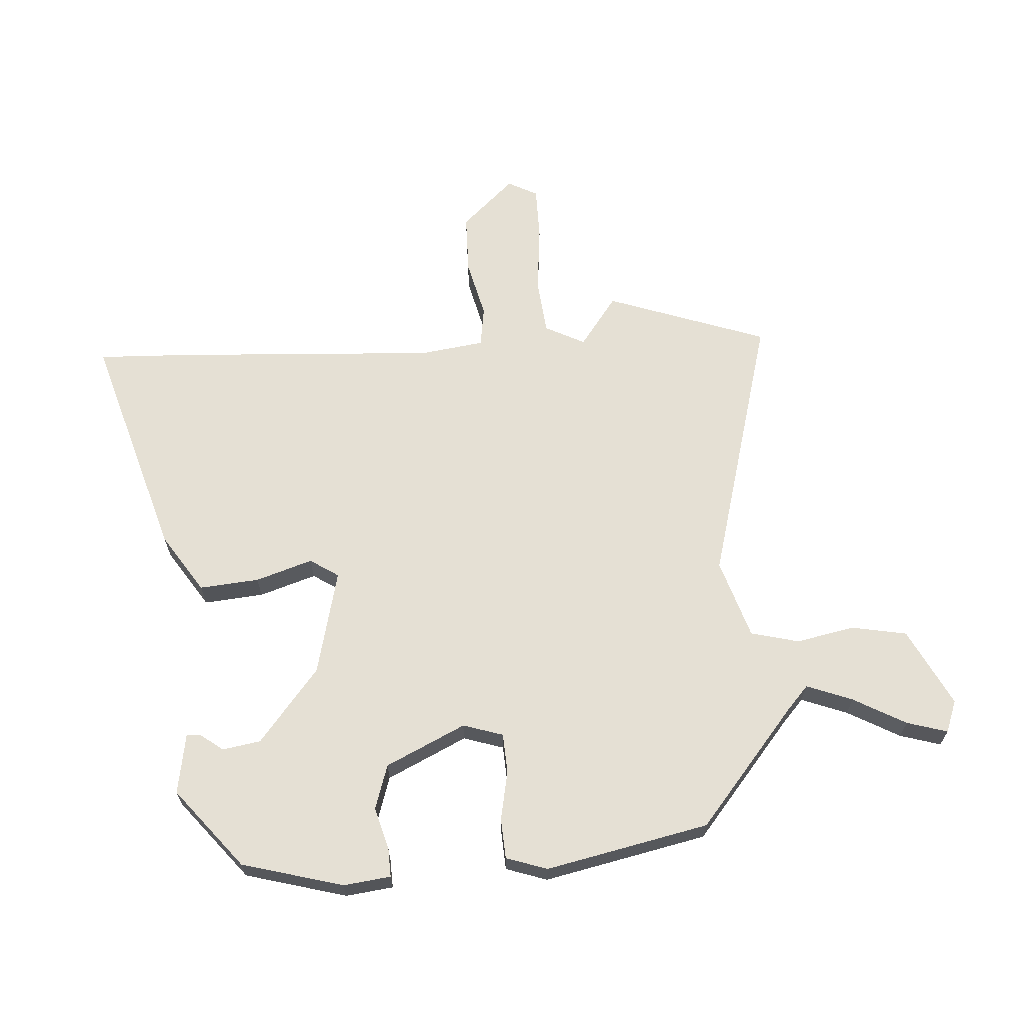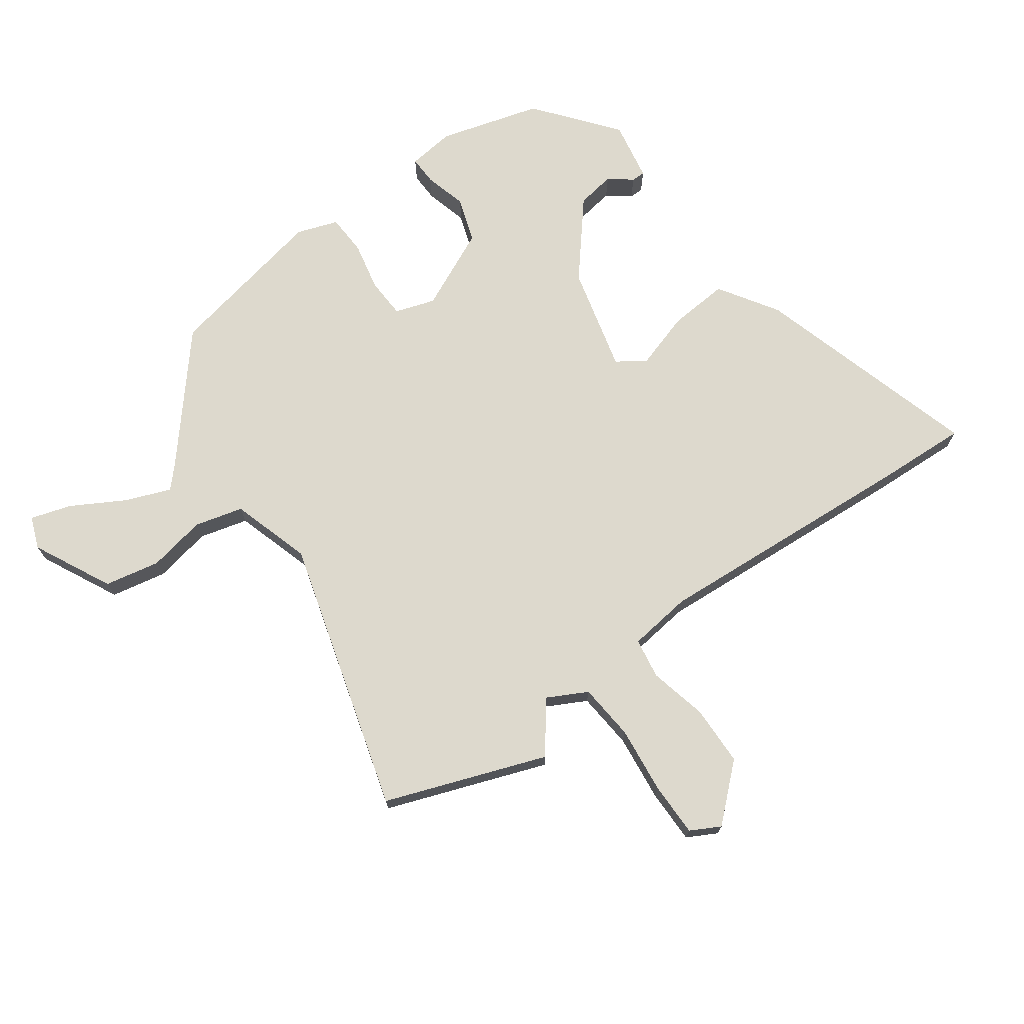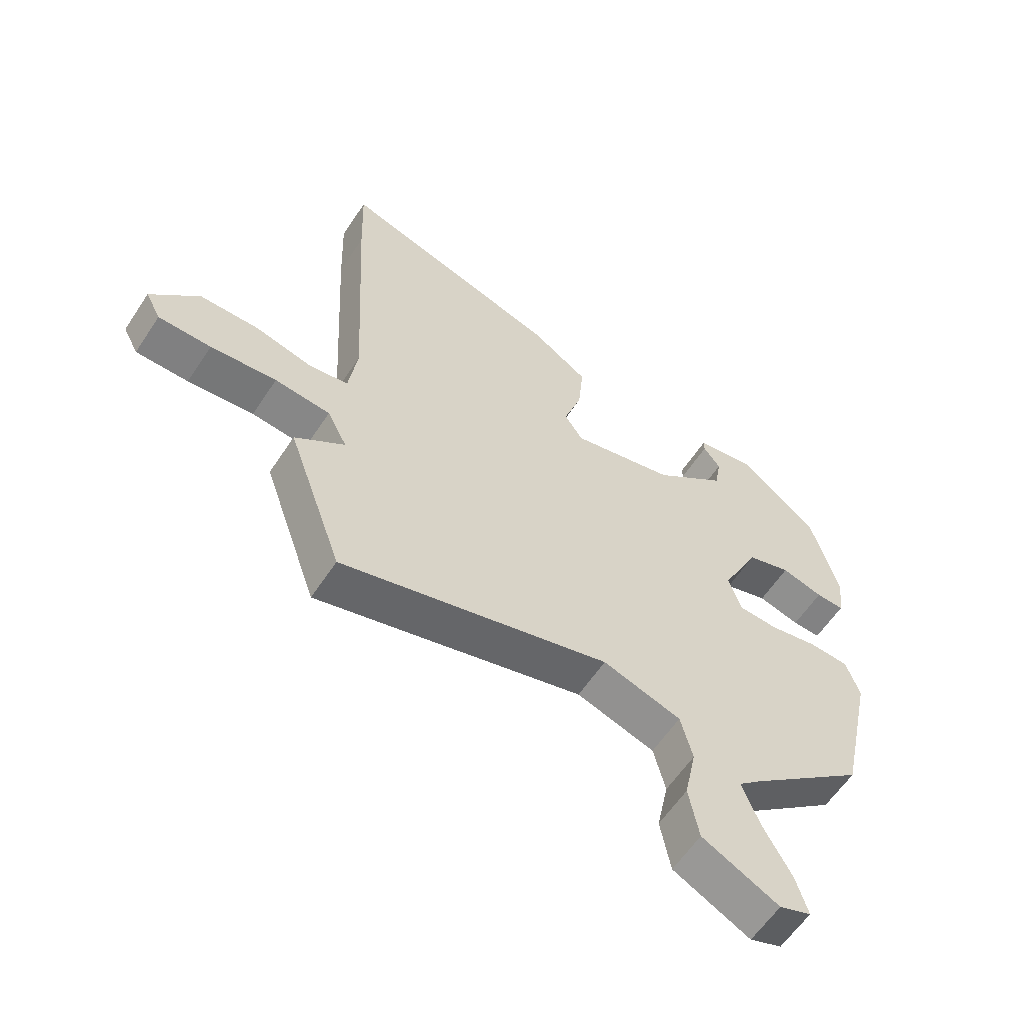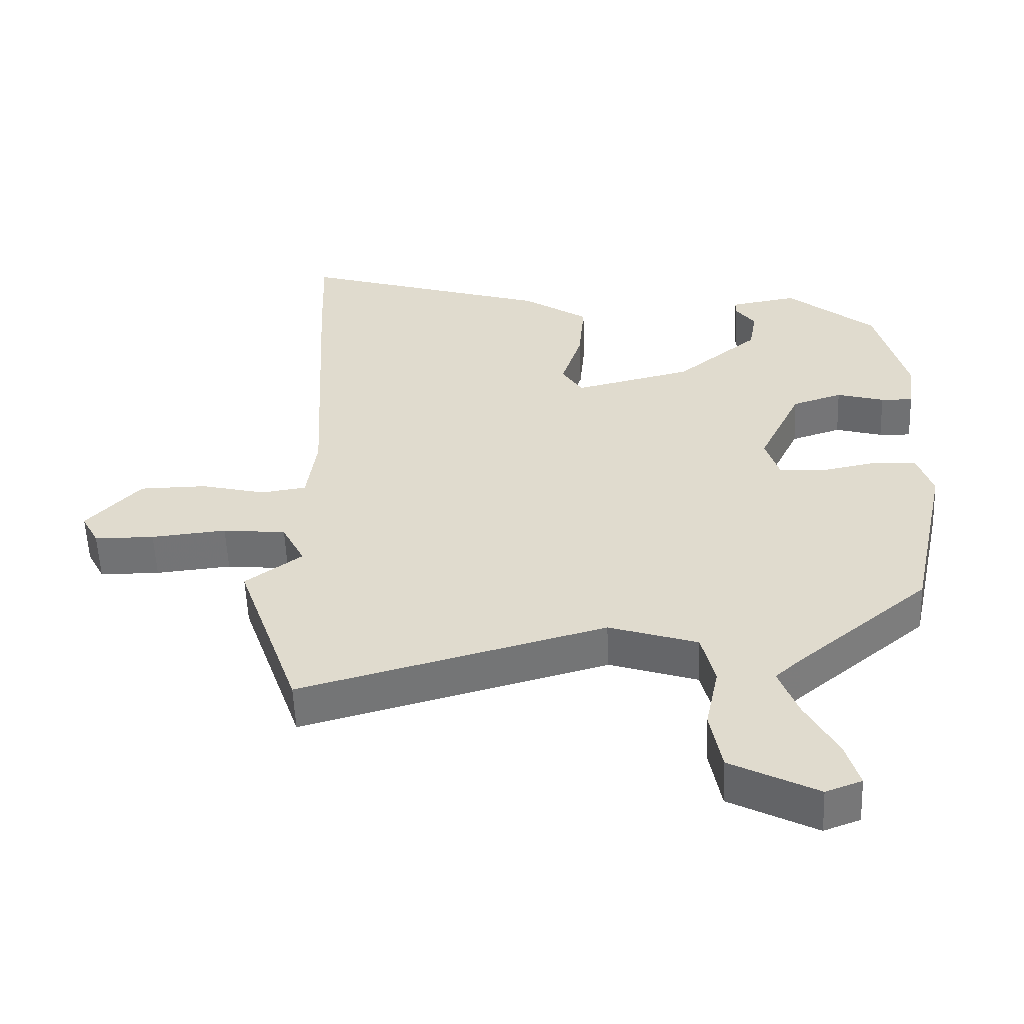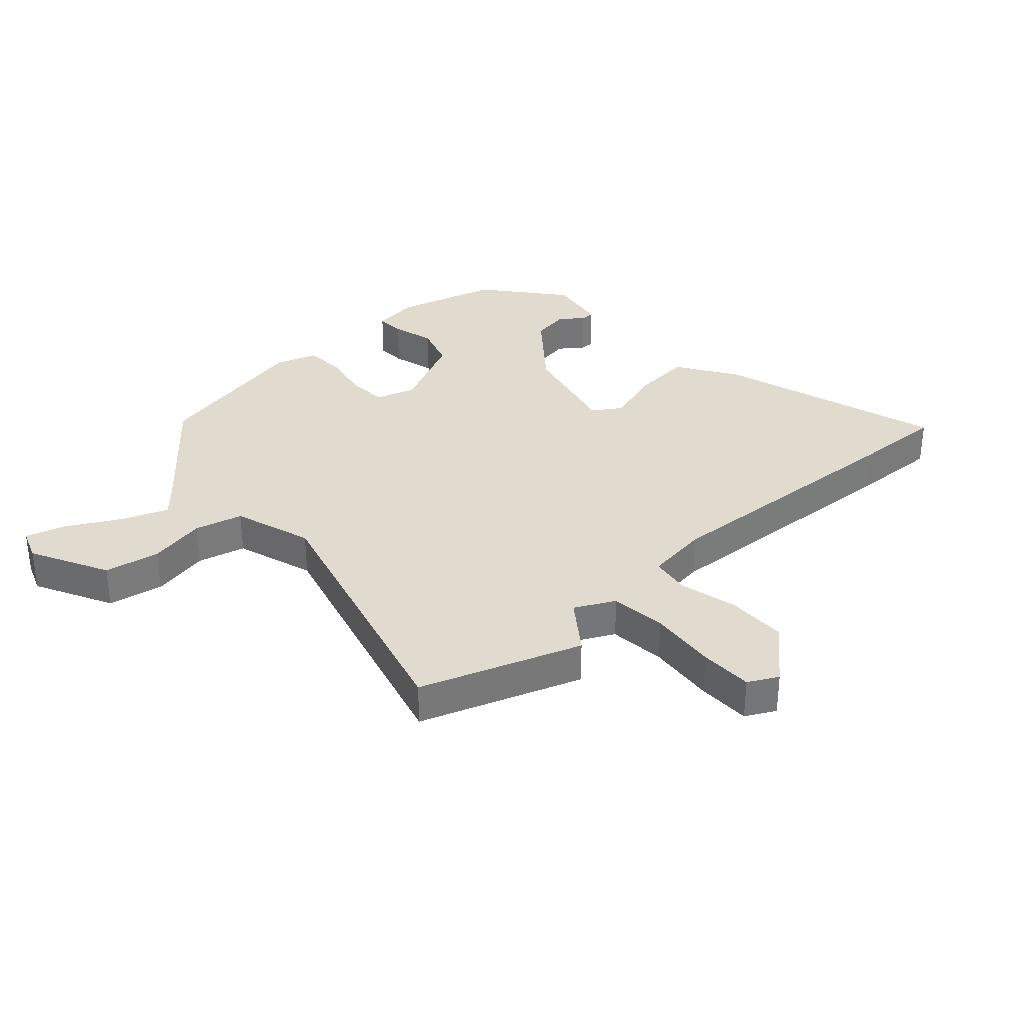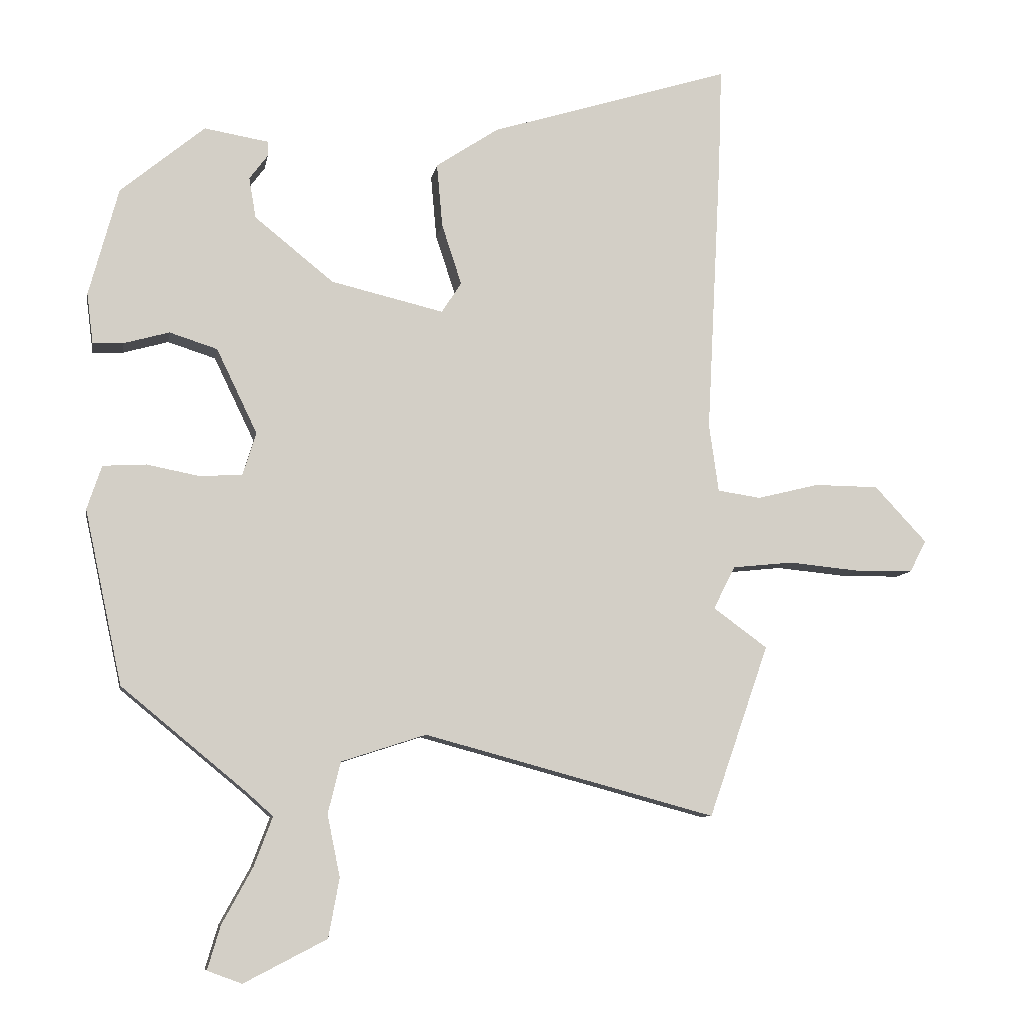
<metadata>
{"format":"obj","ext":"obj","renderer":"f3d","projection":"perspective","resolution":1024,"background":"white","views":[{"elev":65.5,"azim":86.5,"up":"+Y"},{"elev":71.9,"azim":-124.9,"up":"+Y"},{"elev":-59.8,"azim":-33.2,"up":"+Z"},{"elev":-55.6,"azim":2.3,"up":"+Z"},{"elev":33.5,"azim":-132.0,"up":"+Y"},{"elev":-8.7,"azim":170.2,"up":"+Z"}]}
</metadata>
<code>
v -0.473 0.07 -0.578
v -0.567 0.07 -0.308
v -0.482 0.07 -0.246
v -0.516 0.07 -0.179
v -0.611 0.07 -0.169
v -0.724 0.07 -0.18
v -0.814 0.07 -0.179
v -0.84 0.07 -0.129
v -0.758 0.07 -0.041
v -0.657 0.07 -0.04
v -0.56 0.07 -0.064
v -0.492 0.07 -0.054
v -0.477 0.07 0.053
v -0.5 0.07 0.497
v -0.505 0.07 0.65
v -0.126 0.07 0.533
v -0.028 0.07 0.468
v -0.037 0.07 0.368
v -0.068 0.07 0.273
v -0.037 0.07 0.225
v 0.14 0.07 0.267
v 0.264 0.07 0.367
v 0.275 0.07 0.431
v 0.246 0.07 0.47
v 0.246 0.07 0.493
v 0.347 0.07 0.51
v 0.479 0.07 0.401
v 0.525 0.07 0.231
v 0.515 0.07 0.152
v 0.467 0.07 0.154
v 0.396 0.07 0.174
v 0.321 0.07 0.15
v 0.257 0.07 0.017
v 0.278 0.07 -0.05
v 0.345 0.07 -0.054
v 0.427 0.07 -0.038
v 0.495 0.07 -0.042
v 0.518 0.07 -0.111
v 0.459 0.07 -0.384
v 0.261 0.07 -0.547
v 0.222 0.07 -0.582
v 0.251 0.07 -0.659
v 0.299 0.07 -0.747
v 0.319 0.07 -0.815
v 0.265 0.07 -0.835
v 0.135 0.07 -0.768
v 0.118 0.07 -0.675
v 0.138 0.07 -0.578
v 0.118 0.07 -0.497
v -0.015 0.07 -0.454
v -0.473 0 -0.578
v -0.567 0 -0.308
v -0.482 0 -0.246
v -0.516 0 -0.179
v -0.611 0 -0.169
v -0.724 0 -0.18
v -0.814 0 -0.179
v -0.84 0 -0.129
v -0.758 0 -0.041
v -0.657 0 -0.04
v -0.56 0 -0.064
v -0.492 0 -0.054
v -0.477 0 0.053
v -0.5 0 0.497
v -0.505 0 0.65
v -0.126 0 0.533
v -0.028 0 0.468
v -0.037 0 0.368
v -0.068 0 0.273
v -0.037 0 0.225
v 0.14 0 0.267
v 0.264 0 0.367
v 0.275 0 0.431
v 0.246 0 0.47
v 0.246 0 0.493
v 0.347 0 0.51
v 0.479 0 0.401
v 0.525 0 0.231
v 0.515 0 0.152
v 0.467 0 0.154
v 0.396 0 0.174
v 0.321 0 0.15
v 0.257 0 0.017
v 0.278 0 -0.05
v 0.345 0 -0.054
v 0.427 0 -0.038
v 0.495 0 -0.042
v 0.518 0 -0.111
v 0.459 0 -0.384
v 0.261 0 -0.547
v 0.222 0 -0.582
v 0.251 0 -0.659
v 0.299 0 -0.747
v 0.319 0 -0.815
v 0.265 0 -0.835
v 0.135 0 -0.768
v 0.118 0 -0.675
v 0.138 0 -0.578
v 0.118 0 -0.497
v -0.015 0 -0.454
f 45 46 47 48
f 45 48 49
f 42 43 44 45
f 41 42 45 49
f 40 41 49
f 39 40 49
f 38 39 49 50
f 35 36 37 38
f 34 35 38 50
f 28 29 30 31
f 28 31 32
f 27 28 32
f 26 27 32
f 23 24 25 26
f 22 23 26 32
f 21 22 32 33
f 16 17 18 19
f 14 15 16 19
f 13 14 19 20
f 12 13 20 21
f 8 9 10 11
f 8 11 12
f 5 6 7 8
f 4 5 8 12
f 3 4 12 21
f 1 2 3
f 21 33 34 50
f 1 3 21 50
f 98 97 96 95
f 99 98 95
f 95 94 93 92
f 99 95 92 91
f 99 91 90
f 99 90 89
f 100 99 89 88
f 88 87 86 85
f 100 88 85 84
f 81 80 79 78
f 82 81 78
f 82 78 77
f 82 77 76
f 76 75 74 73
f 82 76 73 72
f 83 82 72 71
f 69 68 67 66
f 69 66 65 64
f 70 69 64 63
f 71 70 63 62
f 61 60 59 58
f 62 61 58
f 58 57 56 55
f 62 58 55 54
f 71 62 54 53
f 53 52 51
f 100 84 83 71
f 100 71 53 51
f 1 51 52 2
f 2 52 53 3
f 3 53 54 4
f 4 54 55 5
f 5 55 56 6
f 6 56 57 7
f 7 57 58 8
f 8 58 59 9
f 9 59 60 10
f 10 60 61 11
f 11 61 62 12
f 12 62 63 13
f 13 63 64 14
f 14 64 65 15
f 15 65 66 16
f 16 66 67 17
f 17 67 68 18
f 18 68 69 19
f 19 69 70 20
f 20 70 71 21
f 21 71 72 22
f 22 72 73 23
f 23 73 74 24
f 24 74 75 25
f 25 75 76 26
f 26 76 77 27
f 27 77 78 28
f 28 78 79 29
f 29 79 80 30
f 30 80 81 31
f 31 81 82 32
f 32 82 83 33
f 33 83 84 34
f 34 84 85 35
f 35 85 86 36
f 36 86 87 37
f 37 87 88 38
f 38 88 89 39
f 39 89 90 40
f 40 90 91 41
f 41 91 92 42
f 42 92 93 43
f 43 93 94 44
f 44 94 95 45
f 45 95 96 46
f 46 96 97 47
f 47 97 98 48
f 48 98 99 49
f 49 99 100 50
f 50 100 51 1

</code>
